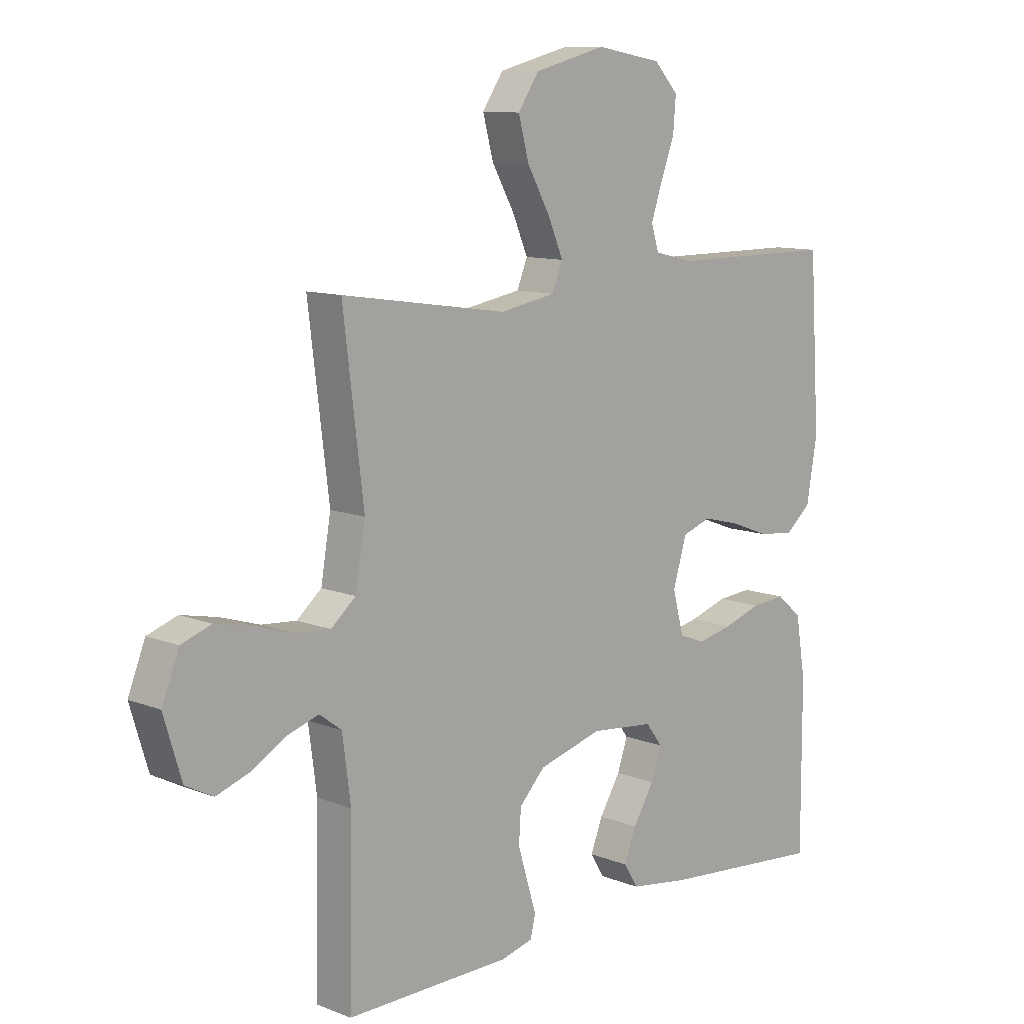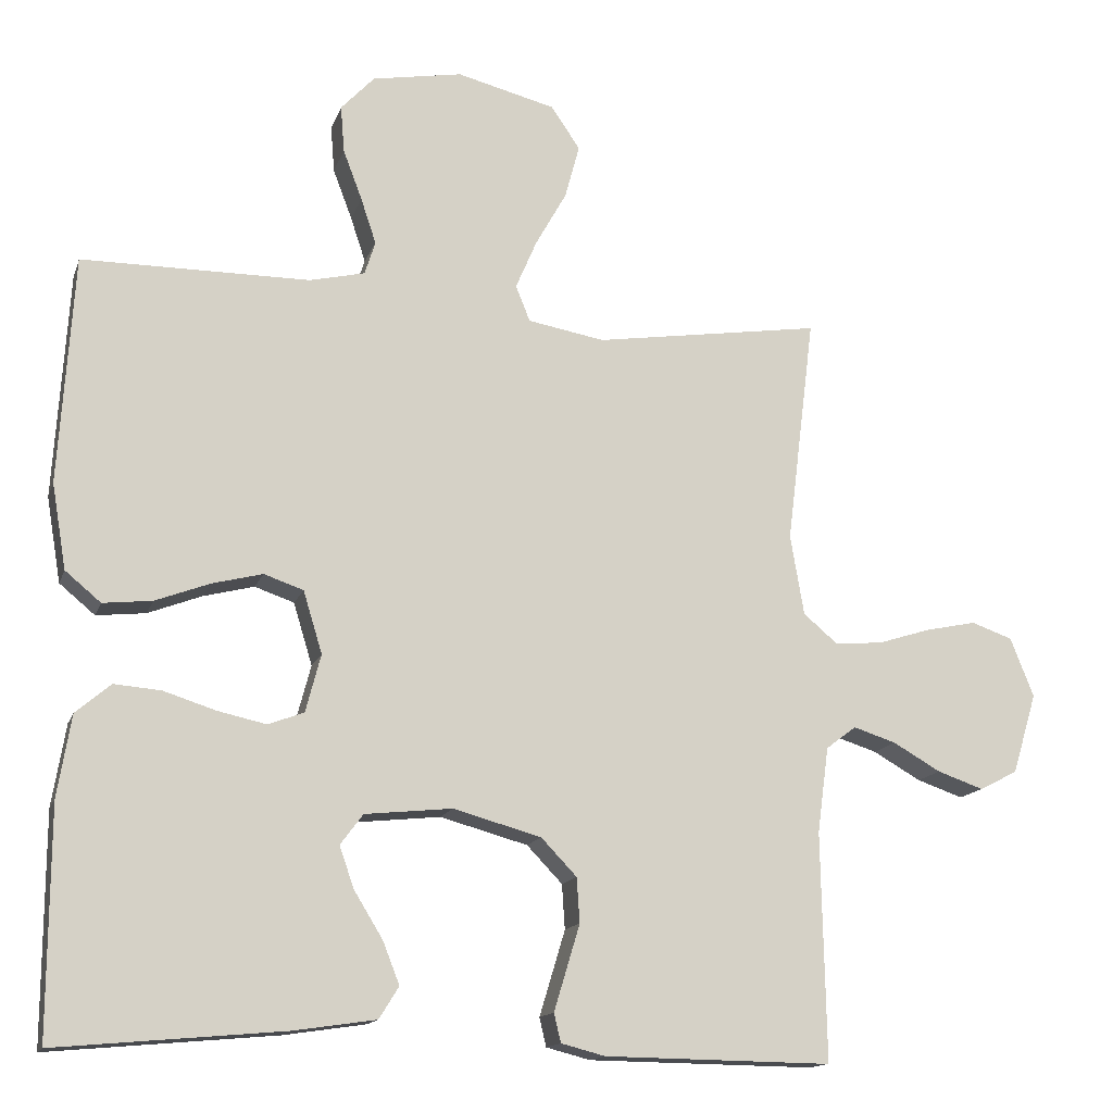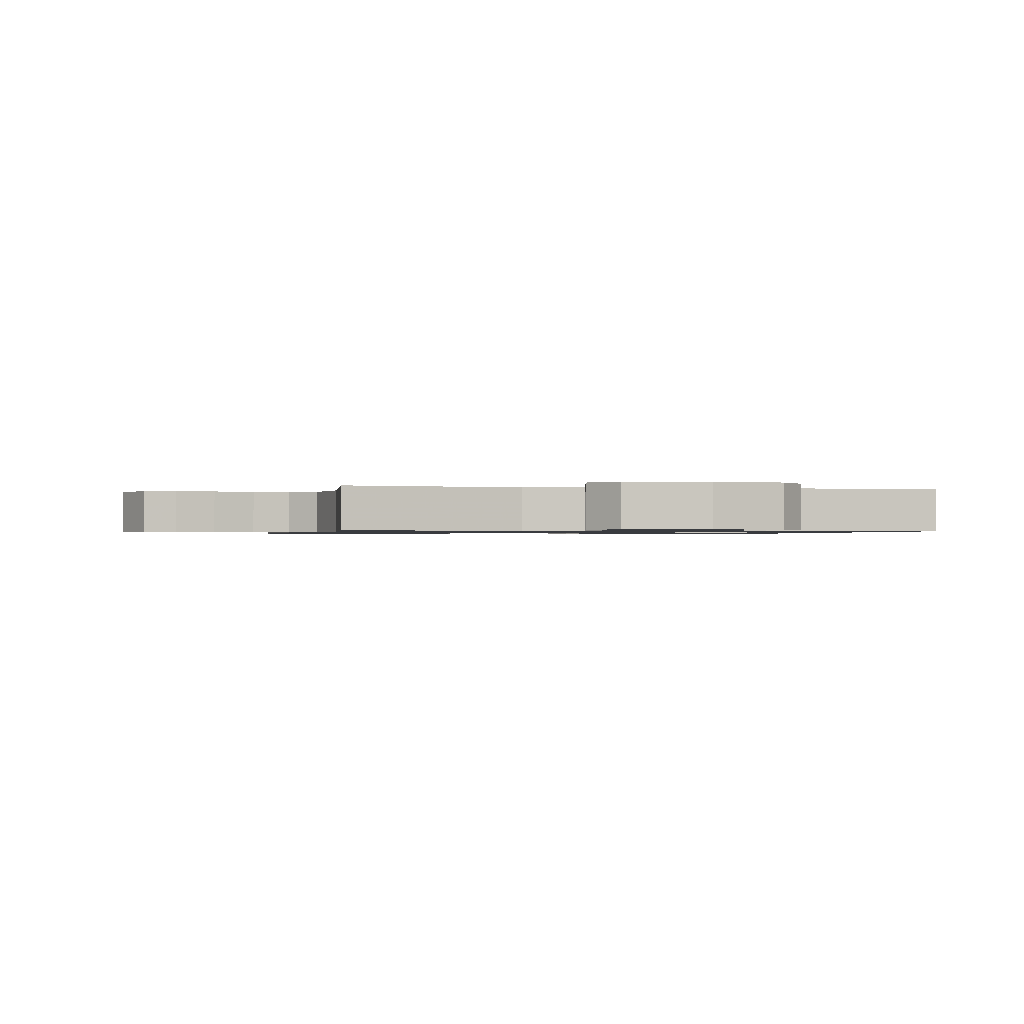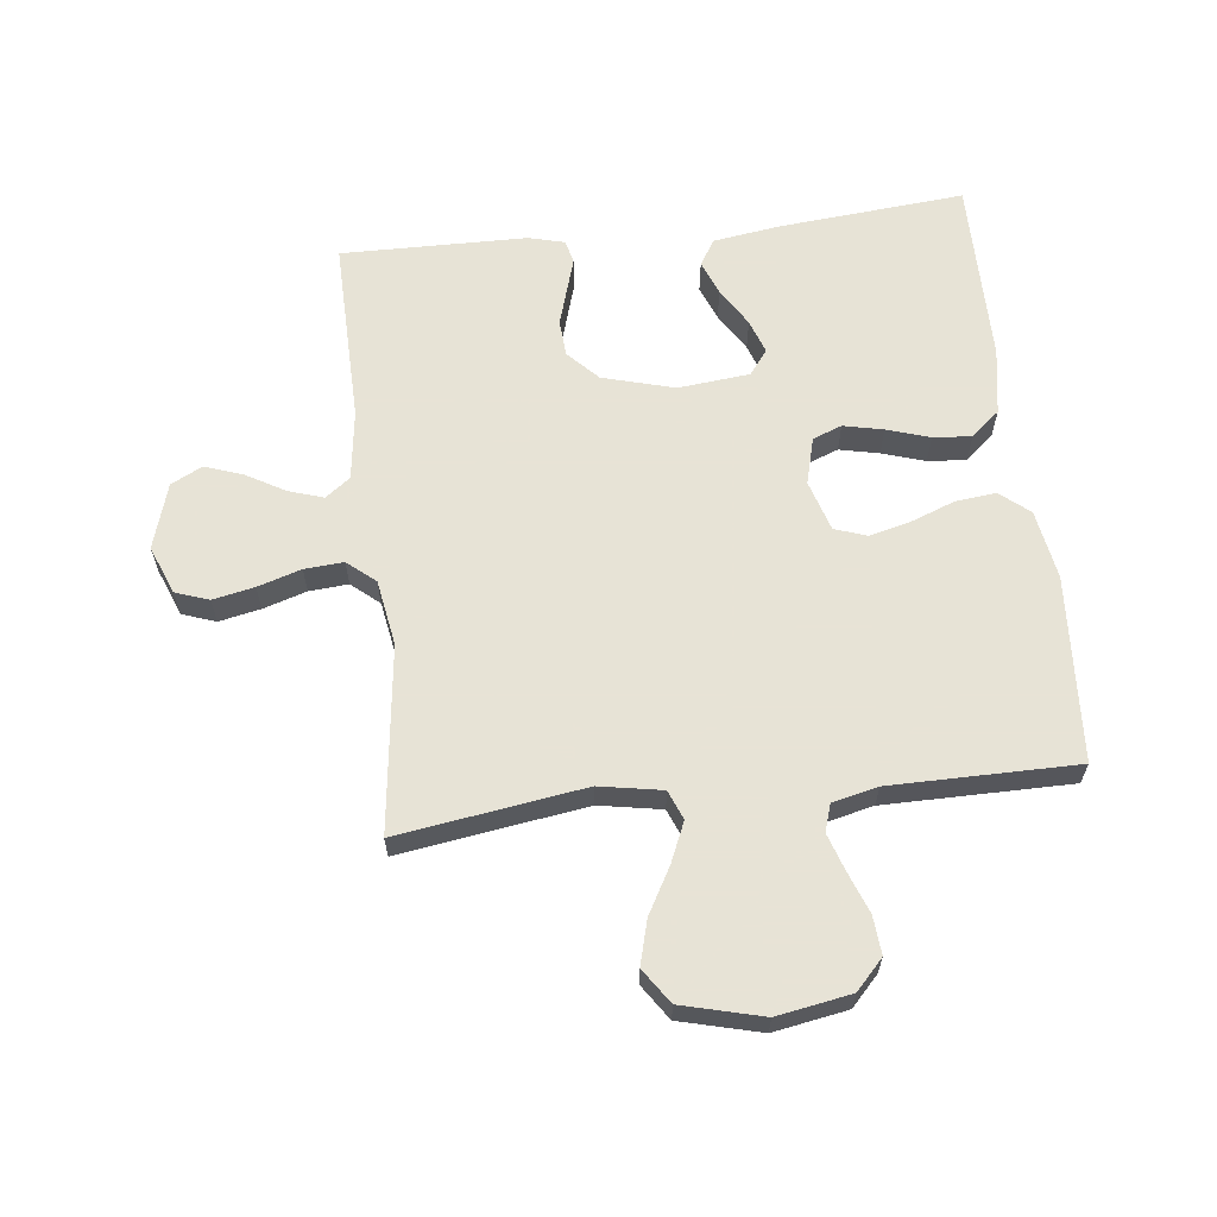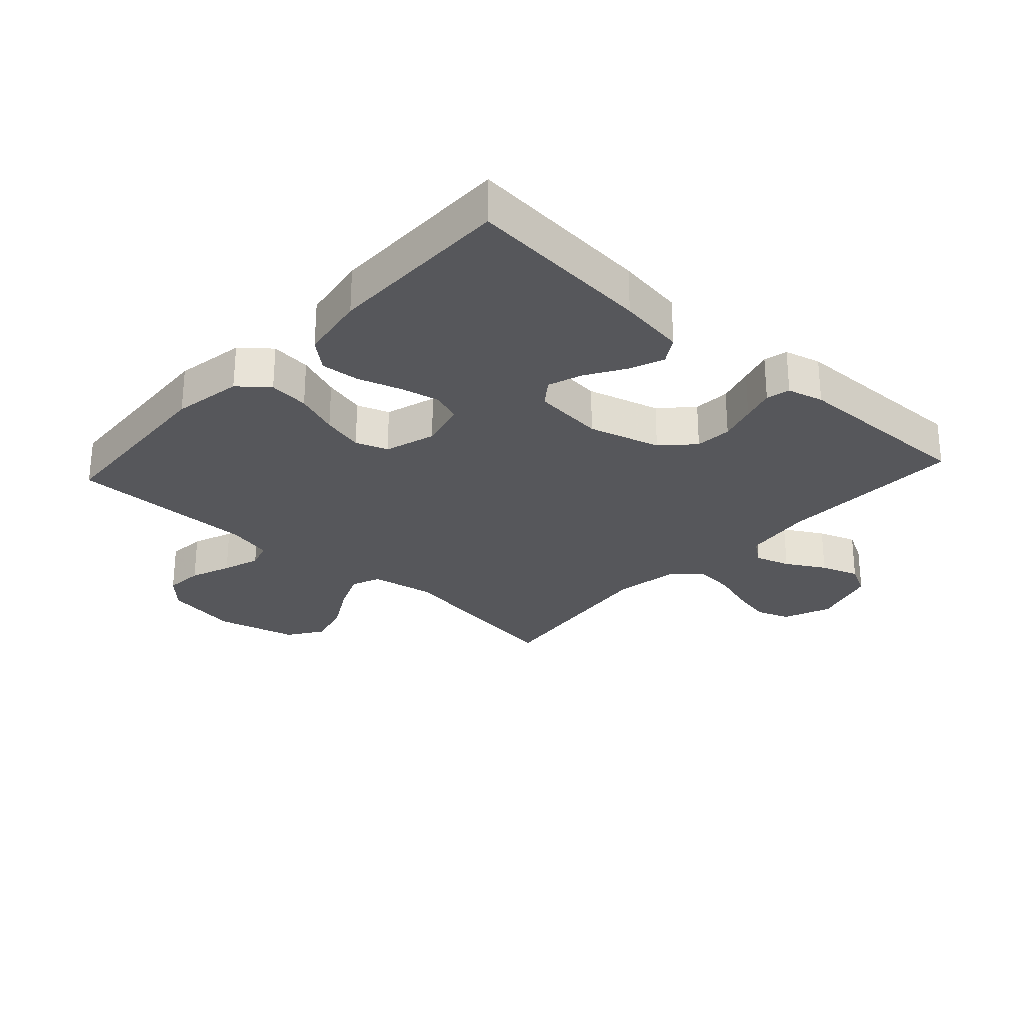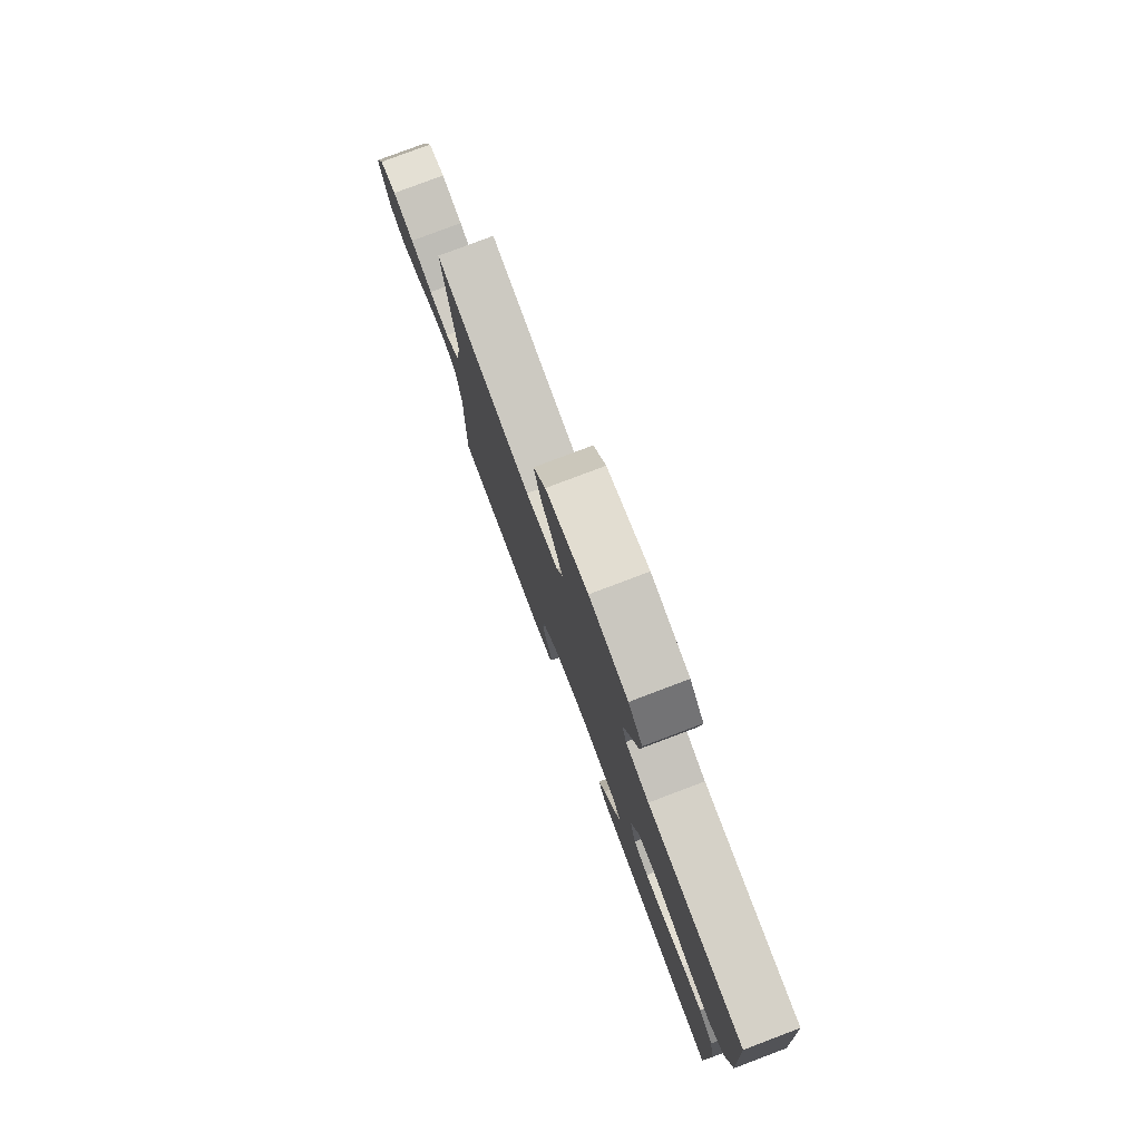
<metadata>
{"format":"obj","ext":"obj","renderer":"f3d","projection":"perspective","resolution":1024,"background":"white","views":[{"elev":10.7,"azim":-45.5,"up":"+Z"},{"elev":-14.5,"azim":164.5,"up":"+Z"},{"elev":-0.9,"azim":-13.3,"up":"+Y"},{"elev":62.6,"azim":-6.5,"up":"+Y"},{"elev":-27.4,"azim":137.6,"up":"+Y"},{"elev":79.4,"azim":69.3,"up":"+Z"}]}
</metadata>
<code>
v 0.5 0.07 0.5
v 0.519 0.07 0.2
v 0.5 0.07 0.088
v 0.453 0.07 0.049
v 0.388 0.07 0.056
v 0.317 0.07 0.083
v 0.25 0.07 0.1
v 0.198 0.07 0.082
v 0.173 0.07 0
v 0.193 0.07 -0.076
v 0.24 0.07 -0.094
v 0.304 0.07 -0.08
v 0.373 0.07 -0.058
v 0.435 0.07 -0.053
v 0.481 0.07 -0.092
v 0.499 0.07 -0.2
v 0.5 0.07 -0.5
v 0.2 0.07 -0.473
v 0.092 0.07 -0.457
v 0.066 0.07 -0.415
v 0.088 0.07 -0.359
v 0.126 0.07 -0.297
v 0.145 0.07 -0.242
v 0.115 0.07 -0.202
v 0 0.07 -0.19
v -0.116 0.07 -0.222
v -0.163 0.07 -0.271
v -0.167 0.07 -0.33
v -0.149 0.07 -0.39
v -0.133 0.07 -0.443
v -0.142 0.07 -0.481
v -0.2 0.07 -0.496
v -0.5 0.07 -0.5
v -0.494 0.07 -0.2
v -0.509 0.07 -0.087
v -0.549 0.07 -0.057
v -0.605 0.07 -0.075
v -0.668 0.07 -0.111
v -0.729 0.07 -0.132
v -0.779 0.07 -0.106
v -0.811 0.07 0
v -0.78 0.07 0.078
v -0.726 0.07 0.097
v -0.659 0.07 0.083
v -0.589 0.07 0.061
v -0.526 0.07 0.056
v -0.481 0.07 0.094
v -0.463 0.07 0.2
v -0.5 0.07 0.5
v -0.2 0.07 0.455
v -0.099 0.07 0.473
v -0.08 0.07 0.52
v -0.108 0.07 0.585
v -0.149 0.07 0.658
v -0.168 0.07 0.729
v -0.13 0.07 0.785
v 0 0.07 0.818
v 0.119 0.07 0.797
v 0.163 0.07 0.75
v 0.158 0.07 0.688
v 0.133 0.07 0.622
v 0.113 0.07 0.562
v 0.127 0.07 0.518
v 0.2 0.07 0.501
v 0.5 0 0.5
v 0.519 0 0.2
v 0.5 0 0.088
v 0.453 0 0.049
v 0.388 0 0.056
v 0.317 0 0.083
v 0.25 0 0.1
v 0.198 0 0.082
v 0.173 0 0
v 0.193 0 -0.076
v 0.24 0 -0.094
v 0.304 0 -0.08
v 0.373 0 -0.058
v 0.435 0 -0.053
v 0.481 0 -0.092
v 0.499 0 -0.2
v 0.5 0 -0.5
v 0.2 0 -0.473
v 0.092 0 -0.457
v 0.066 0 -0.415
v 0.088 0 -0.359
v 0.126 0 -0.297
v 0.145 0 -0.242
v 0.115 0 -0.202
v 0 0 -0.19
v -0.116 0 -0.222
v -0.163 0 -0.271
v -0.167 0 -0.33
v -0.149 0 -0.39
v -0.133 0 -0.443
v -0.142 0 -0.481
v -0.2 0 -0.496
v -0.5 0 -0.5
v -0.494 0 -0.2
v -0.509 0 -0.087
v -0.549 0 -0.057
v -0.605 0 -0.075
v -0.668 0 -0.111
v -0.729 0 -0.132
v -0.779 0 -0.106
v -0.811 0 0
v -0.78 0 0.078
v -0.726 0 0.097
v -0.659 0 0.083
v -0.589 0 0.061
v -0.526 0 0.056
v -0.481 0 0.094
v -0.463 0 0.2
v -0.5 0 0.5
v -0.2 0 0.455
v -0.099 0 0.473
v -0.08 0 0.52
v -0.108 0 0.585
v -0.149 0 0.658
v -0.168 0 0.729
v -0.13 0 0.785
v 0 0 0.818
v 0.119 0 0.797
v 0.163 0 0.75
v 0.158 0 0.688
v 0.133 0 0.622
v 0.113 0 0.562
v 0.127 0 0.518
v 0.2 0 0.501
f 58 59 60 61
f 58 61 62
f 57 58 62
f 56 57 62 63
f 53 54 55 56
f 52 53 56 63
f 48 49 50
f 47 48 50 51
f 42 43 44 45
f 40 41 42 45
f 40 45 46
f 37 38 39 40
f 36 37 40 46
f 35 36 46 47
f 31 32 33 34
f 29 30 31 34
f 28 29 34 35
f 27 28 35 47
f 19 20 21 22
f 19 22 23
f 18 19 23
f 17 18 23
f 16 17 23 24
f 12 13 14 15
f 11 12 15 16
f 10 11 16 24
f 3 4 5 6
f 3 6 7
f 64 1 2 3
f 64 3 7
f 51 52 63 64
f 51 64 7 8
f 26 27 47 51
f 25 26 51 8
f 9 10 24 25
f 8 9 25
f 125 124 123 122
f 126 125 122
f 126 122 121
f 127 126 121 120
f 120 119 118 117
f 127 120 117 116
f 114 113 112
f 115 114 112 111
f 109 108 107 106
f 109 106 105 104
f 110 109 104
f 104 103 102 101
f 110 104 101 100
f 111 110 100 99
f 98 97 96 95
f 98 95 94 93
f 99 98 93 92
f 111 99 92 91
f 86 85 84 83
f 87 86 83
f 87 83 82
f 87 82 81
f 88 87 81 80
f 79 78 77 76
f 80 79 76 75
f 88 80 75 74
f 70 69 68 67
f 71 70 67
f 67 66 65 128
f 71 67 128
f 128 127 116 115
f 72 71 128 115
f 115 111 91 90
f 72 115 90 89
f 89 88 74 73
f 89 73 72
f 1 65 66 2
f 2 66 67 3
f 3 67 68 4
f 4 68 69 5
f 5 69 70 6
f 6 70 71 7
f 7 71 72 8
f 8 72 73 9
f 9 73 74 10
f 10 74 75 11
f 11 75 76 12
f 12 76 77 13
f 13 77 78 14
f 14 78 79 15
f 15 79 80 16
f 16 80 81 17
f 17 81 82 18
f 18 82 83 19
f 19 83 84 20
f 20 84 85 21
f 21 85 86 22
f 22 86 87 23
f 23 87 88 24
f 24 88 89 25
f 25 89 90 26
f 26 90 91 27
f 27 91 92 28
f 28 92 93 29
f 29 93 94 30
f 30 94 95 31
f 31 95 96 32
f 32 96 97 33
f 33 97 98 34
f 34 98 99 35
f 35 99 100 36
f 36 100 101 37
f 37 101 102 38
f 38 102 103 39
f 39 103 104 40
f 40 104 105 41
f 41 105 106 42
f 42 106 107 43
f 43 107 108 44
f 44 108 109 45
f 45 109 110 46
f 46 110 111 47
f 47 111 112 48
f 48 112 113 49
f 49 113 114 50
f 50 114 115 51
f 51 115 116 52
f 52 116 117 53
f 53 117 118 54
f 54 118 119 55
f 55 119 120 56
f 56 120 121 57
f 57 121 122 58
f 58 122 123 59
f 59 123 124 60
f 60 124 125 61
f 61 125 126 62
f 62 126 127 63
f 63 127 128 64
f 64 128 65 1

</code>
